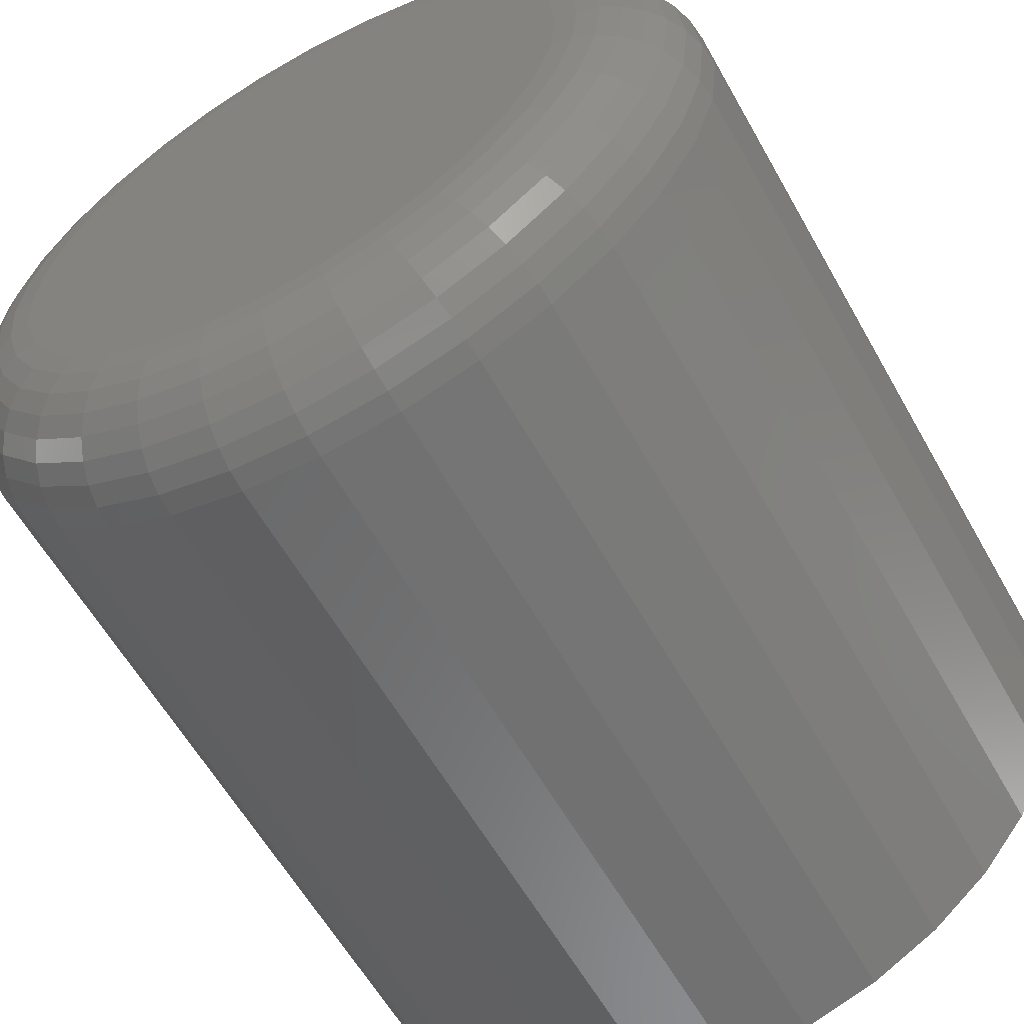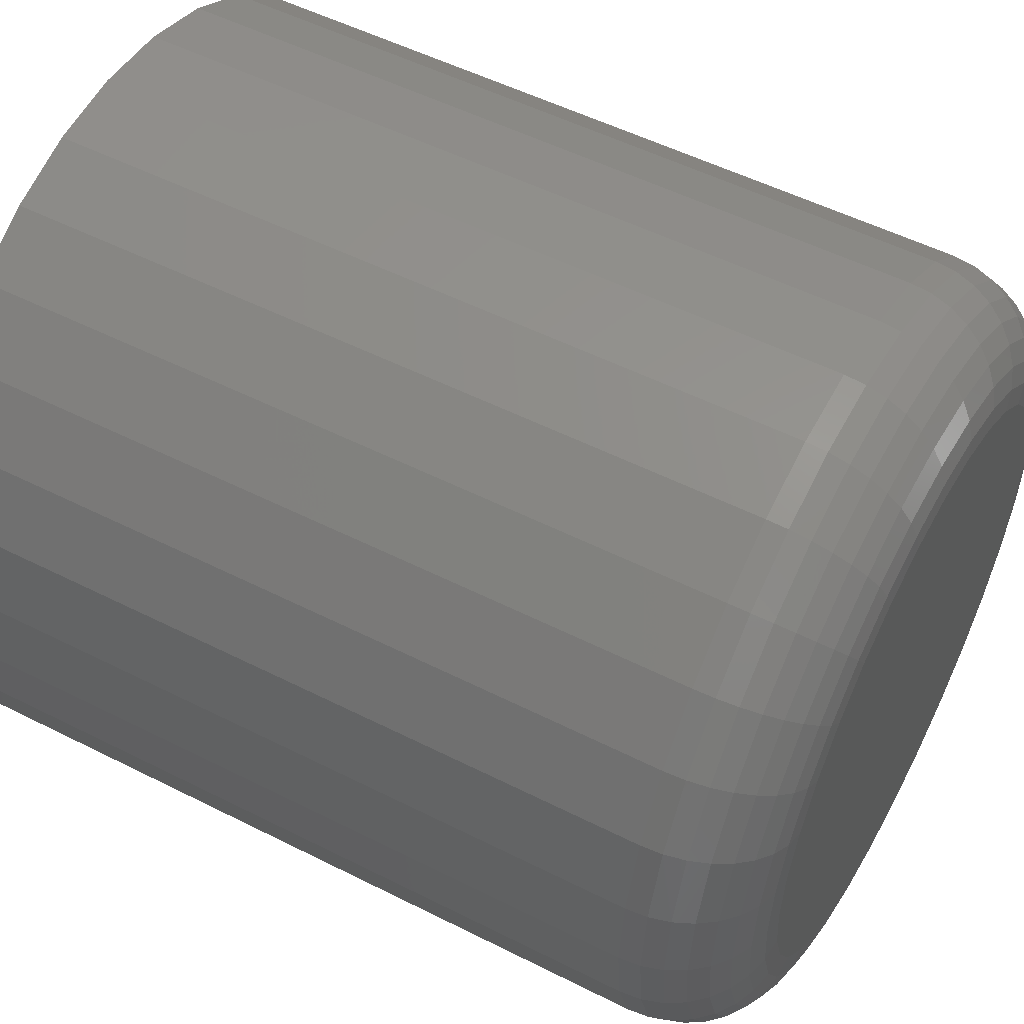
<metadata>
{"format":"stl","ext":"stl","renderer":"f3d","projection":"perspective","resolution":1024,"background":"white","views":[{"elev":-59.9,"azim":-150.7,"up":"+Y"},{"elev":52.5,"azim":118.6,"up":"+Y"}]}
</metadata>
<code>
# stl→obj: 320 verts, 636 faces
v 0.5989 0.02169 -0.03125
v 0.6028 0.02287 -0.03125
v 0.6069 0.02327 -0.03125
v 0.611 0.02287 -0.03125
v 0.6149 0.02169 -0.03125
v 0.5953 0.01977 -0.03125
v 0.6185 0.01977 -0.03125
v 0.5922 0.01718 -0.03125
v 0.6216 0.01718 -0.03125
v 0.5896 0.01403 -0.03125
v 0.6242 0.01403 -0.03125
v 0.5877 0.01043 -0.03125
v 0.6261 0.01043 -0.03125
v 0.5865 0.006526 -0.03125
v 0.6273 0.006526 -0.03125
v 0.6261 -0.005495 -0.03125
v 0.5877 -0.005495 -0.03125
v 0.6273 -0.001592 -0.03125
v 0.5896 -0.009092 -0.03125
v 0.6242 -0.009092 -0.03125
v 0.5922 -0.01224 -0.03125
v 0.6216 -0.01224 -0.03125
v 0.5953 -0.01483 -0.03125
v 0.6185 -0.01483 -0.03125
v 0.5989 -0.01676 -0.03125
v 0.6149 -0.01676 -0.03125
v 0.6028 -0.01794 -0.03125
v 0.6069 -0.01834 -0.03125
v 0.611 -0.01794 -0.03125
v 0.5865 -0.001592 -0.03125
v 0.5861 0.002467 -0.03125
v 0.6277 0.002467 -0.03125
v 0.6355 0.002467 -0.02344
v 0.6355 0.002467 0.03125
v 0.635 -0.003116 -0.02344
v 0.635 -0.003116 0.03125
v 0.6333 -0.008485 -0.02344
v 0.6333 -0.008485 0.03125
v 0.6307 -0.01343 -0.02344
v 0.6307 -0.01343 0.03125
v 0.6271 -0.01777 -0.02344
v 0.6271 -0.01777 0.03125
v 0.6228 -0.02133 -0.02344
v 0.6228 -0.02133 0.03125
v 0.6179 -0.02397 -0.02344
v 0.6179 -0.02397 0.03125
v 0.6125 -0.0256 -0.02344
v 0.6125 -0.0256 0.03125
v 0.6069 -0.02615 -0.02344
v 0.6069 -0.02615 0.03125
v 0.6013 -0.0256 -0.02344
v 0.6013 -0.0256 0.03125
v 0.596 -0.02397 -0.02344
v 0.596 -0.02397 0.03125
v 0.591 -0.02133 -0.02344
v 0.591 -0.02133 0.03125
v 0.5867 -0.01777 -0.02344
v 0.5867 -0.01777 0.03125
v 0.5831 -0.01343 -0.02344
v 0.5831 -0.01343 0.03125
v 0.5805 -0.008485 -0.02344
v 0.5805 -0.008485 0.03125
v 0.5788 -0.003116 -0.02344
v 0.5788 -0.003116 0.03125
v 0.5783 0.002467 -0.02344
v 0.5783 0.002467 0.03125
v 0.5788 0.00805 -0.02344
v 0.5788 0.00805 0.03125
v 0.5805 0.01342 -0.02344
v 0.5805 0.01342 0.03125
v 0.5831 0.01837 -0.02344
v 0.5831 0.01837 0.03125
v 0.5867 0.0227 -0.02344
v 0.5867 0.0227 0.03125
v 0.591 0.02626 -0.02344
v 0.591 0.02626 0.03125
v 0.596 0.02891 -0.02344
v 0.596 0.02891 0.03125
v 0.6013 0.03054 -0.02344
v 0.6013 0.03054 0.03125
v 0.6069 0.03109 -0.02344
v 0.6069 0.03109 0.03125
v 0.6125 0.03054 -0.02344
v 0.6125 0.03054 0.03125
v 0.6179 0.02891 -0.02344
v 0.6179 0.02891 0.03125
v 0.6228 0.02626 -0.02344
v 0.6228 0.02626 0.03125
v 0.6271 0.0227 -0.02344
v 0.6271 0.0227 0.03125
v 0.6307 0.01837 -0.02344
v 0.6307 0.01837 0.03125
v 0.6333 0.01342 -0.02344
v 0.6333 0.01342 0.03125
v 0.635 0.00805 -0.02344
v 0.635 0.00805 0.03125
v 0.6354 0.002467 -0.02496
v 0.6348 -0.003087 -0.02496
v 0.6349 0.002467 -0.02643
v 0.6344 -0.003 -0.02643
v 0.6342 0.002467 -0.02778
v 0.6337 -0.002859 -0.02778
v 0.6332 0.002467 -0.02896
v 0.6327 -0.00267 -0.02896
v 0.6321 0.002467 -0.02993
v 0.6316 -0.002439 -0.02993
v 0.6307 0.002467 -0.03066
v 0.6302 -0.002175 -0.03066
v 0.6292 0.002467 -0.0311
v 0.6288 -0.001889 -0.0311
v 0.579 -0.003087 -0.02496
v 0.5784 0.002467 -0.02496
v 0.5794 -0.003 -0.02643
v 0.5789 0.002467 -0.02643
v 0.5801 -0.002859 -0.02778
v 0.5796 0.002467 -0.02778
v 0.5811 -0.00267 -0.02896
v 0.5806 0.002467 -0.02896
v 0.5822 -0.002439 -0.02993
v 0.5818 0.002467 -0.02993
v 0.5836 -0.002175 -0.03066
v 0.5831 0.002467 -0.03066
v 0.585 -0.001889 -0.0311
v 0.5846 0.002467 -0.0311
v 0.5806 -0.008427 -0.02496
v 0.581 -0.008257 -0.02643
v 0.5817 -0.007981 -0.02778
v 0.5826 -0.007609 -0.02896
v 0.5837 -0.007156 -0.02993
v 0.5849 -0.006639 -0.03066
v 0.5863 -0.006078 -0.0311
v 0.5832 -0.01335 -0.02496
v 0.5836 -0.0131 -0.02643
v 0.5842 -0.0127 -0.02778
v 0.585 -0.01216 -0.02896
v 0.586 -0.0115 -0.02993
v 0.5871 -0.01075 -0.03066
v 0.5883 -0.009939 -0.0311
v 0.5868 -0.01766 -0.02496
v 0.5871 -0.01735 -0.02643
v 0.5876 -0.01684 -0.02778
v 0.5883 -0.01615 -0.02896
v 0.5891 -0.01531 -0.02993
v 0.5901 -0.01436 -0.03066
v 0.5911 -0.01332 -0.0311
v 0.5911 -0.0212 -0.02496
v 0.5913 -0.02083 -0.02643
v 0.5917 -0.02023 -0.02778
v 0.5923 -0.01943 -0.02896
v 0.5929 -0.01844 -0.02993
v 0.5937 -0.01732 -0.03066
v 0.5945 -0.0161 -0.0311
v 0.596 -0.02383 -0.02496
v 0.5962 -0.02342 -0.02643
v 0.5965 -0.02276 -0.02778
v 0.5968 -0.02186 -0.02896
v 0.5973 -0.02077 -0.02993
v 0.5978 -0.01952 -0.03066
v 0.5984 -0.01816 -0.0311
v 0.6014 -0.02545 -0.02496
v 0.6014 -0.02502 -0.02643
v 0.6016 -0.02431 -0.02778
v 0.6018 -0.02336 -0.02896
v 0.602 -0.0222 -0.02993
v 0.6023 -0.02087 -0.03066
v 0.6026 -0.01943 -0.0311
v 0.6069 -0.026 -0.02496
v 0.6069 -0.02556 -0.02643
v 0.6069 -0.02483 -0.02778
v 0.6069 -0.02386 -0.02896
v 0.6069 -0.02268 -0.02993
v 0.6069 -0.02133 -0.03066
v 0.6069 -0.01986 -0.0311
v 0.6125 -0.02545 -0.02496
v 0.6124 -0.02502 -0.02643
v 0.6122 -0.02431 -0.02778
v 0.612 -0.02336 -0.02896
v 0.6118 -0.0222 -0.02993
v 0.6116 -0.02087 -0.03066
v 0.6113 -0.01943 -0.0311
v 0.6178 -0.02383 -0.02496
v 0.6176 -0.02342 -0.02643
v 0.6174 -0.02276 -0.02778
v 0.617 -0.02186 -0.02896
v 0.6165 -0.02077 -0.02993
v 0.616 -0.01952 -0.03066
v 0.6155 -0.01816 -0.0311
v 0.6227 -0.0212 -0.02496
v 0.6225 -0.02083 -0.02643
v 0.6221 -0.02023 -0.02778
v 0.6215 -0.01943 -0.02896
v 0.6209 -0.01844 -0.02993
v 0.6201 -0.01732 -0.03066
v 0.6193 -0.0161 -0.0311
v 0.627 -0.01766 -0.02496
v 0.6267 -0.01735 -0.02643
v 0.6262 -0.01684 -0.02778
v 0.6255 -0.01615 -0.02896
v 0.6247 -0.01531 -0.02993
v 0.6237 -0.01436 -0.03066
v 0.6227 -0.01332 -0.0311
v 0.6306 -0.01335 -0.02496
v 0.6302 -0.0131 -0.02643
v 0.6296 -0.0127 -0.02778
v 0.6288 -0.01216 -0.02896
v 0.6278 -0.0115 -0.02993
v 0.6267 -0.01075 -0.03066
v 0.6255 -0.009939 -0.0311
v 0.6332 -0.008427 -0.02496
v 0.6328 -0.008257 -0.02643
v 0.6321 -0.007981 -0.02778
v 0.6312 -0.007609 -0.02896
v 0.6301 -0.007156 -0.02993
v 0.6289 -0.006639 -0.03066
v 0.6275 -0.006078 -0.0311
v 0.579 0.008021 -0.02496
v 0.5794 0.007934 -0.02643
v 0.5801 0.007793 -0.02778
v 0.5811 0.007604 -0.02896
v 0.5822 0.007373 -0.02993
v 0.5836 0.007109 -0.03066
v 0.585 0.006823 -0.0311
v 0.6348 0.008021 -0.02496
v 0.6344 0.007934 -0.02643
v 0.6337 0.007793 -0.02778
v 0.6327 0.007604 -0.02896
v 0.6316 0.007373 -0.02993
v 0.6302 0.007109 -0.03066
v 0.6288 0.006823 -0.0311
v 0.6332 0.01336 -0.02496
v 0.6328 0.01319 -0.02643
v 0.6321 0.01292 -0.02778
v 0.6312 0.01254 -0.02896
v 0.6301 0.01209 -0.02993
v 0.6289 0.01157 -0.03066
v 0.6275 0.01101 -0.0311
v 0.6306 0.01828 -0.02496
v 0.6302 0.01804 -0.02643
v 0.6296 0.01764 -0.02778
v 0.6288 0.0171 -0.02896
v 0.6278 0.01644 -0.02993
v 0.6267 0.01569 -0.03066
v 0.6255 0.01487 -0.0311
v 0.627 0.0226 -0.02496
v 0.6267 0.02228 -0.02643
v 0.6262 0.02177 -0.02778
v 0.6255 0.02109 -0.02896
v 0.6247 0.02025 -0.02993
v 0.6237 0.01929 -0.03066
v 0.6227 0.01826 -0.0311
v 0.6227 0.02614 -0.02496
v 0.6225 0.02577 -0.02643
v 0.6221 0.02517 -0.02778
v 0.6215 0.02436 -0.02896
v 0.6209 0.02338 -0.02993
v 0.6201 0.02225 -0.03066
v 0.6193 0.02103 -0.0311
v 0.6178 0.02877 -0.02496
v 0.6176 0.02836 -0.02643
v 0.6174 0.02769 -0.02778
v 0.617 0.02679 -0.02896
v 0.6165 0.0257 -0.02993
v 0.616 0.02445 -0.03066
v 0.6155 0.0231 -0.0311
v 0.6125 0.03039 -0.02496
v 0.6124 0.02995 -0.02643
v 0.6122 0.02924 -0.02778
v 0.612 0.02829 -0.02896
v 0.6118 0.02713 -0.02993
v 0.6116 0.02581 -0.03066
v 0.6113 0.02437 -0.0311
v 0.6069 0.03094 -0.02496
v 0.6069 0.03049 -0.02643
v 0.6069 0.02977 -0.02778
v 0.6069 0.0288 -0.02896
v 0.6069 0.02761 -0.02993
v 0.6069 0.02626 -0.03066
v 0.6069 0.0248 -0.0311
v 0.6014 0.03039 -0.02496
v 0.6014 0.02995 -0.02643
v 0.6016 0.02924 -0.02778
v 0.6018 0.02829 -0.02896
v 0.602 0.02713 -0.02993
v 0.6023 0.02581 -0.03066
v 0.6026 0.02437 -0.0311
v 0.596 0.02877 -0.02496
v 0.5962 0.02836 -0.02643
v 0.5965 0.02769 -0.02778
v 0.5968 0.02679 -0.02896
v 0.5973 0.0257 -0.02993
v 0.5978 0.02445 -0.03066
v 0.5984 0.0231 -0.0311
v 0.5911 0.02614 -0.02496
v 0.5913 0.02577 -0.02643
v 0.5917 0.02517 -0.02778
v 0.5923 0.02436 -0.02896
v 0.5929 0.02338 -0.02993
v 0.5937 0.02225 -0.03066
v 0.5945 0.02103 -0.0311
v 0.5868 0.0226 -0.02496
v 0.5871 0.02228 -0.02643
v 0.5876 0.02177 -0.02778
v 0.5883 0.02109 -0.02896
v 0.5891 0.02025 -0.02993
v 0.5901 0.01929 -0.03066
v 0.5911 0.01826 -0.0311
v 0.5832 0.01828 -0.02496
v 0.5836 0.01804 -0.02643
v 0.5842 0.01764 -0.02778
v 0.585 0.0171 -0.02896
v 0.586 0.01644 -0.02993
v 0.5871 0.01569 -0.03066
v 0.5883 0.01487 -0.0311
v 0.5806 0.01336 -0.02496
v 0.581 0.01319 -0.02643
v 0.5817 0.01292 -0.02778
v 0.5826 0.01254 -0.02896
v 0.5837 0.01209 -0.02993
v 0.5849 0.01157 -0.03066
v 0.5863 0.01101 -0.0311
f 1 2 3
f 1 3 4
f 5 1 4
f 6 1 5
f 7 6 5
f 8 6 7
f 9 8 7
f 10 8 9
f 11 10 9
f 12 10 11
f 13 12 11
f 14 12 13
f 15 14 13
f 16 17 18
f 19 17 16
f 20 19 16
f 21 19 20
f 22 21 20
f 23 21 22
f 24 23 22
f 25 23 24
f 26 25 24
f 27 25 26
f 28 27 26
f 29 28 26
f 17 30 18
f 18 30 31
f 18 31 32
f 32 31 14
f 32 14 15
f 33 34 35
f 35 34 36
f 35 36 37
f 37 36 38
f 37 38 39
f 39 38 40
f 39 40 41
f 41 40 42
f 41 42 43
f 43 42 44
f 43 44 45
f 45 44 46
f 45 46 47
f 47 46 48
f 47 48 49
f 49 48 50
f 49 50 51
f 51 50 52
f 51 52 53
f 53 52 54
f 53 54 55
f 55 54 56
f 55 56 57
f 57 56 58
f 57 58 59
f 59 58 60
f 59 60 61
f 61 60 62
f 61 62 63
f 63 62 64
f 63 64 65
f 65 64 66
f 65 66 67
f 67 66 68
f 67 68 69
f 69 68 70
f 69 70 71
f 71 70 72
f 71 72 73
f 73 72 74
f 73 74 75
f 75 74 76
f 75 76 77
f 77 76 78
f 77 78 79
f 79 78 80
f 79 80 81
f 81 80 82
f 81 82 83
f 83 82 84
f 83 84 85
f 85 84 86
f 85 86 87
f 87 86 88
f 87 88 89
f 89 88 90
f 89 90 91
f 91 90 92
f 91 92 93
f 93 92 94
f 93 94 95
f 95 94 96
f 95 96 33
f 33 96 34
f 33 35 97
f 97 35 98
f 97 98 99
f 99 98 100
f 99 100 101
f 101 100 102
f 101 102 103
f 103 102 104
f 103 104 105
f 105 104 106
f 105 106 107
f 107 106 108
f 107 108 109
f 109 108 110
f 109 110 32
f 32 110 18
f 63 65 111
f 111 65 112
f 111 112 113
f 113 112 114
f 113 114 115
f 115 114 116
f 115 116 117
f 117 116 118
f 117 118 119
f 119 118 120
f 119 120 121
f 121 120 122
f 121 122 123
f 123 122 124
f 123 124 30
f 30 124 31
f 61 63 125
f 125 63 111
f 125 111 126
f 126 111 113
f 126 113 127
f 127 113 115
f 127 115 128
f 128 115 117
f 128 117 129
f 129 117 119
f 129 119 130
f 130 119 121
f 130 121 131
f 131 121 123
f 131 123 17
f 17 123 30
f 59 61 132
f 132 61 125
f 132 125 133
f 133 125 126
f 133 126 134
f 134 126 127
f 134 127 135
f 135 127 128
f 135 128 136
f 136 128 129
f 136 129 137
f 137 129 130
f 137 130 138
f 138 130 131
f 138 131 19
f 19 131 17
f 57 59 139
f 139 59 132
f 139 132 140
f 140 132 133
f 140 133 141
f 141 133 134
f 141 134 142
f 142 134 135
f 142 135 143
f 143 135 136
f 143 136 144
f 144 136 137
f 144 137 145
f 145 137 138
f 145 138 21
f 21 138 19
f 55 57 146
f 146 57 139
f 146 139 147
f 147 139 140
f 147 140 148
f 148 140 141
f 148 141 149
f 149 141 142
f 149 142 150
f 150 142 143
f 150 143 151
f 151 143 144
f 151 144 152
f 152 144 145
f 152 145 23
f 23 145 21
f 53 55 153
f 153 55 146
f 153 146 154
f 154 146 147
f 154 147 155
f 155 147 148
f 155 148 156
f 156 148 149
f 156 149 157
f 157 149 150
f 157 150 158
f 158 150 151
f 158 151 159
f 159 151 152
f 159 152 25
f 25 152 23
f 51 53 160
f 160 53 153
f 160 153 161
f 161 153 154
f 161 154 162
f 162 154 155
f 162 155 163
f 163 155 156
f 163 156 164
f 164 156 157
f 164 157 165
f 165 157 158
f 165 158 166
f 166 158 159
f 166 159 27
f 27 159 25
f 49 51 167
f 167 51 160
f 167 160 168
f 168 160 161
f 168 161 169
f 169 161 162
f 169 162 170
f 170 162 163
f 170 163 171
f 171 163 164
f 171 164 172
f 172 164 165
f 172 165 173
f 173 165 166
f 173 166 28
f 28 166 27
f 47 49 174
f 174 49 167
f 174 167 175
f 175 167 168
f 175 168 176
f 176 168 169
f 176 169 177
f 177 169 170
f 177 170 178
f 178 170 171
f 178 171 179
f 179 171 172
f 179 172 180
f 180 172 173
f 180 173 29
f 29 173 28
f 45 47 181
f 181 47 174
f 181 174 182
f 182 174 175
f 182 175 183
f 183 175 176
f 183 176 184
f 184 176 177
f 184 177 185
f 185 177 178
f 185 178 186
f 186 178 179
f 186 179 187
f 187 179 180
f 187 180 26
f 26 180 29
f 43 45 188
f 188 45 181
f 188 181 189
f 189 181 182
f 189 182 190
f 190 182 183
f 190 183 191
f 191 183 184
f 191 184 192
f 192 184 185
f 192 185 193
f 193 185 186
f 193 186 194
f 194 186 187
f 194 187 24
f 24 187 26
f 41 43 195
f 195 43 188
f 195 188 196
f 196 188 189
f 196 189 197
f 197 189 190
f 197 190 198
f 198 190 191
f 198 191 199
f 199 191 192
f 199 192 200
f 200 192 193
f 200 193 201
f 201 193 194
f 201 194 22
f 22 194 24
f 39 41 202
f 202 41 195
f 202 195 203
f 203 195 196
f 203 196 204
f 204 196 197
f 204 197 205
f 205 197 198
f 205 198 206
f 206 198 199
f 206 199 207
f 207 199 200
f 207 200 208
f 208 200 201
f 208 201 20
f 20 201 22
f 37 39 209
f 209 39 202
f 209 202 210
f 210 202 203
f 210 203 211
f 211 203 204
f 211 204 212
f 212 204 205
f 212 205 213
f 213 205 206
f 213 206 214
f 214 206 207
f 214 207 215
f 215 207 208
f 215 208 16
f 16 208 20
f 35 37 98
f 98 37 209
f 98 209 100
f 100 209 210
f 100 210 102
f 102 210 211
f 102 211 104
f 104 211 212
f 104 212 106
f 106 212 213
f 106 213 108
f 108 213 214
f 108 214 110
f 110 214 215
f 110 215 18
f 18 215 16
f 65 67 112
f 112 67 216
f 112 216 114
f 114 216 217
f 114 217 116
f 116 217 218
f 116 218 118
f 118 218 219
f 118 219 120
f 120 219 220
f 120 220 122
f 122 220 221
f 122 221 124
f 124 221 222
f 124 222 31
f 31 222 14
f 95 33 223
f 223 33 97
f 223 97 224
f 224 97 99
f 224 99 225
f 225 99 101
f 225 101 226
f 226 101 103
f 226 103 227
f 227 103 105
f 227 105 228
f 228 105 107
f 228 107 229
f 229 107 109
f 229 109 15
f 15 109 32
f 93 95 230
f 230 95 223
f 230 223 231
f 231 223 224
f 231 224 232
f 232 224 225
f 232 225 233
f 233 225 226
f 233 226 234
f 234 226 227
f 234 227 235
f 235 227 228
f 235 228 236
f 236 228 229
f 236 229 13
f 13 229 15
f 91 93 237
f 237 93 230
f 237 230 238
f 238 230 231
f 238 231 239
f 239 231 232
f 239 232 240
f 240 232 233
f 240 233 241
f 241 233 234
f 241 234 242
f 242 234 235
f 242 235 243
f 243 235 236
f 243 236 11
f 11 236 13
f 89 91 244
f 244 91 237
f 244 237 245
f 245 237 238
f 245 238 246
f 246 238 239
f 246 239 247
f 247 239 240
f 247 240 248
f 248 240 241
f 248 241 249
f 249 241 242
f 249 242 250
f 250 242 243
f 250 243 9
f 9 243 11
f 87 89 251
f 251 89 244
f 251 244 252
f 252 244 245
f 252 245 253
f 253 245 246
f 253 246 254
f 254 246 247
f 254 247 255
f 255 247 248
f 255 248 256
f 256 248 249
f 256 249 257
f 257 249 250
f 257 250 7
f 7 250 9
f 85 87 258
f 258 87 251
f 258 251 259
f 259 251 252
f 259 252 260
f 260 252 253
f 260 253 261
f 261 253 254
f 261 254 262
f 262 254 255
f 262 255 263
f 263 255 256
f 263 256 264
f 264 256 257
f 264 257 5
f 5 257 7
f 83 85 265
f 265 85 258
f 265 258 266
f 266 258 259
f 266 259 267
f 267 259 260
f 267 260 268
f 268 260 261
f 268 261 269
f 269 261 262
f 269 262 270
f 270 262 263
f 270 263 271
f 271 263 264
f 271 264 4
f 4 264 5
f 81 83 272
f 272 83 265
f 272 265 273
f 273 265 266
f 273 266 274
f 274 266 267
f 274 267 275
f 275 267 268
f 275 268 276
f 276 268 269
f 276 269 277
f 277 269 270
f 277 270 278
f 278 270 271
f 278 271 3
f 3 271 4
f 79 81 279
f 279 81 272
f 279 272 280
f 280 272 273
f 280 273 281
f 281 273 274
f 281 274 282
f 282 274 275
f 282 275 283
f 283 275 276
f 283 276 284
f 284 276 277
f 284 277 285
f 285 277 278
f 285 278 2
f 2 278 3
f 77 79 286
f 286 79 279
f 286 279 287
f 287 279 280
f 287 280 288
f 288 280 281
f 288 281 289
f 289 281 282
f 289 282 290
f 290 282 283
f 290 283 291
f 291 283 284
f 291 284 292
f 292 284 285
f 292 285 1
f 1 285 2
f 75 77 293
f 293 77 286
f 293 286 294
f 294 286 287
f 294 287 295
f 295 287 288
f 295 288 296
f 296 288 289
f 296 289 297
f 297 289 290
f 297 290 298
f 298 290 291
f 298 291 299
f 299 291 292
f 299 292 6
f 6 292 1
f 73 75 300
f 300 75 293
f 300 293 301
f 301 293 294
f 301 294 302
f 302 294 295
f 302 295 303
f 303 295 296
f 303 296 304
f 304 296 297
f 304 297 305
f 305 297 298
f 305 298 306
f 306 298 299
f 306 299 8
f 8 299 6
f 71 73 307
f 307 73 300
f 307 300 308
f 308 300 301
f 308 301 309
f 309 301 302
f 309 302 310
f 310 302 303
f 310 303 311
f 311 303 304
f 311 304 312
f 312 304 305
f 312 305 313
f 313 305 306
f 313 306 10
f 10 306 8
f 69 71 314
f 314 71 307
f 314 307 315
f 315 307 308
f 315 308 316
f 316 308 309
f 316 309 317
f 317 309 310
f 317 310 318
f 318 310 311
f 318 311 319
f 319 311 312
f 319 312 320
f 320 312 313
f 320 313 12
f 12 313 10
f 67 69 216
f 216 69 314
f 216 314 217
f 217 314 315
f 217 315 218
f 218 315 316
f 218 316 219
f 219 316 317
f 219 317 220
f 220 317 318
f 220 318 221
f 221 318 319
f 221 319 222
f 222 319 320
f 222 320 14
f 14 320 12
f 82 80 78
f 84 82 78
f 84 78 86
f 86 78 76
f 86 76 88
f 88 76 74
f 88 74 90
f 90 74 72
f 90 72 92
f 92 72 70
f 92 70 94
f 94 70 68
f 94 68 96
f 36 62 38
f 38 62 60
f 38 60 40
f 40 60 58
f 40 58 42
f 42 58 56
f 42 56 44
f 44 56 54
f 44 54 46
f 46 54 52
f 46 52 50
f 46 50 48
f 96 68 34
f 34 68 66
f 34 66 36
f 36 66 64
f 36 64 62

</code>
